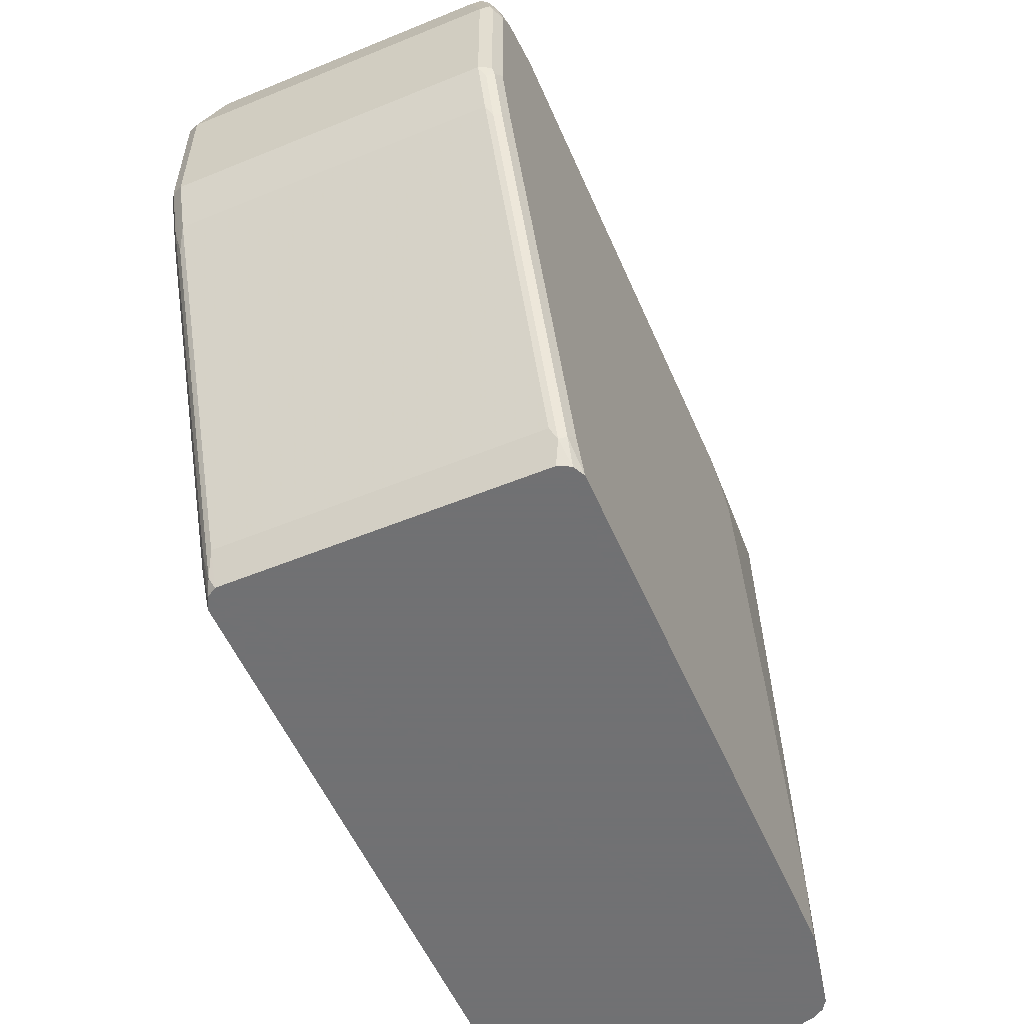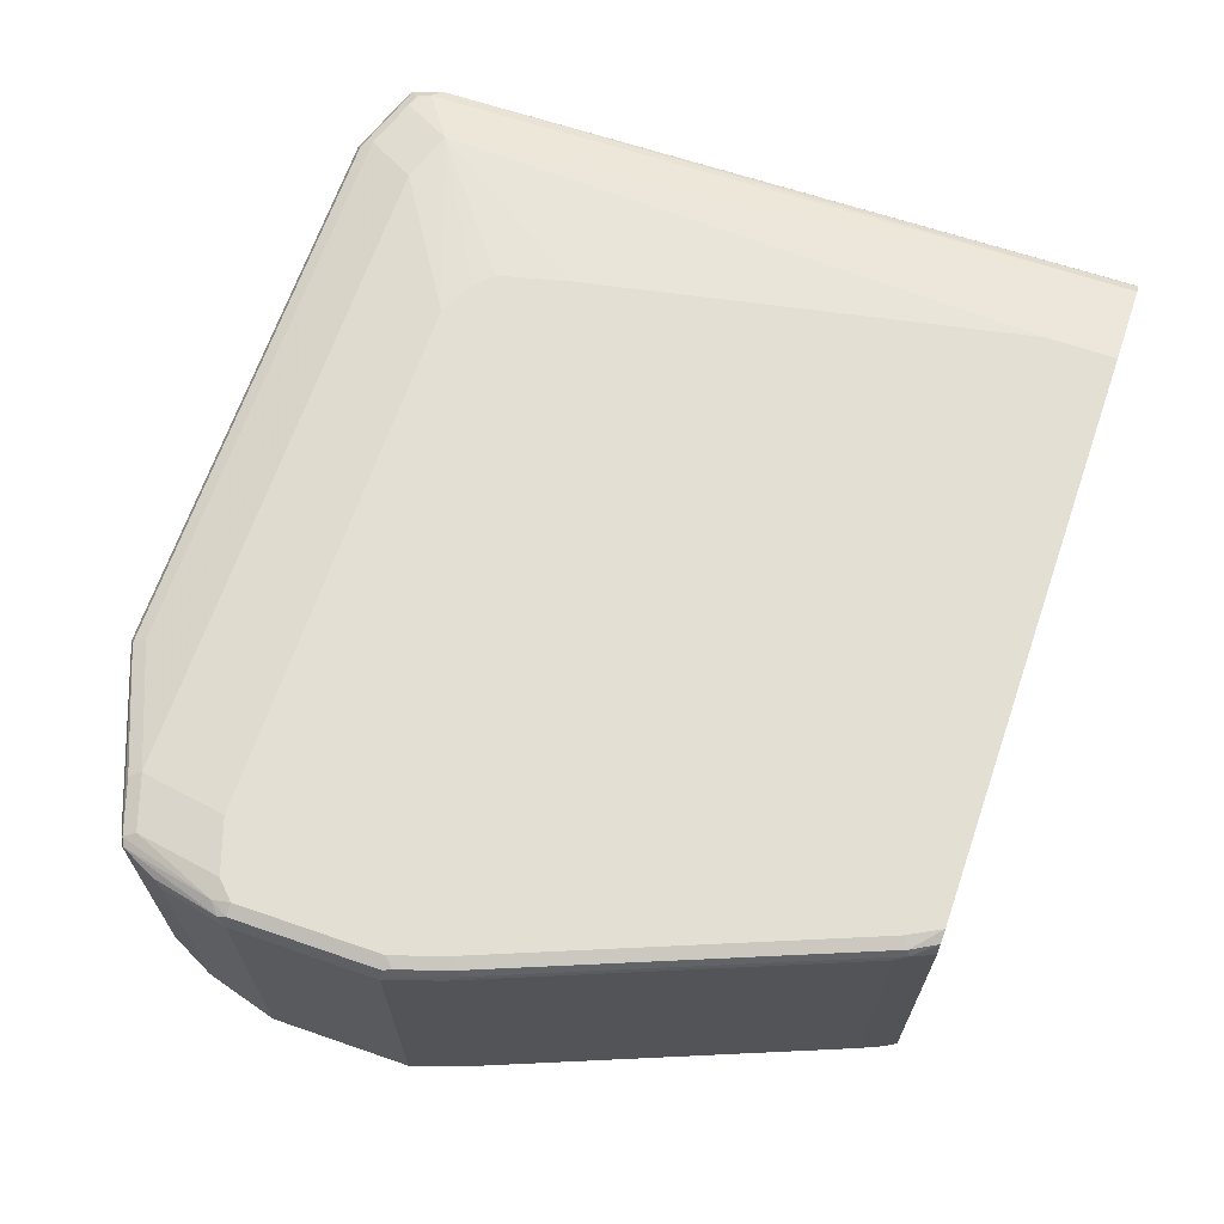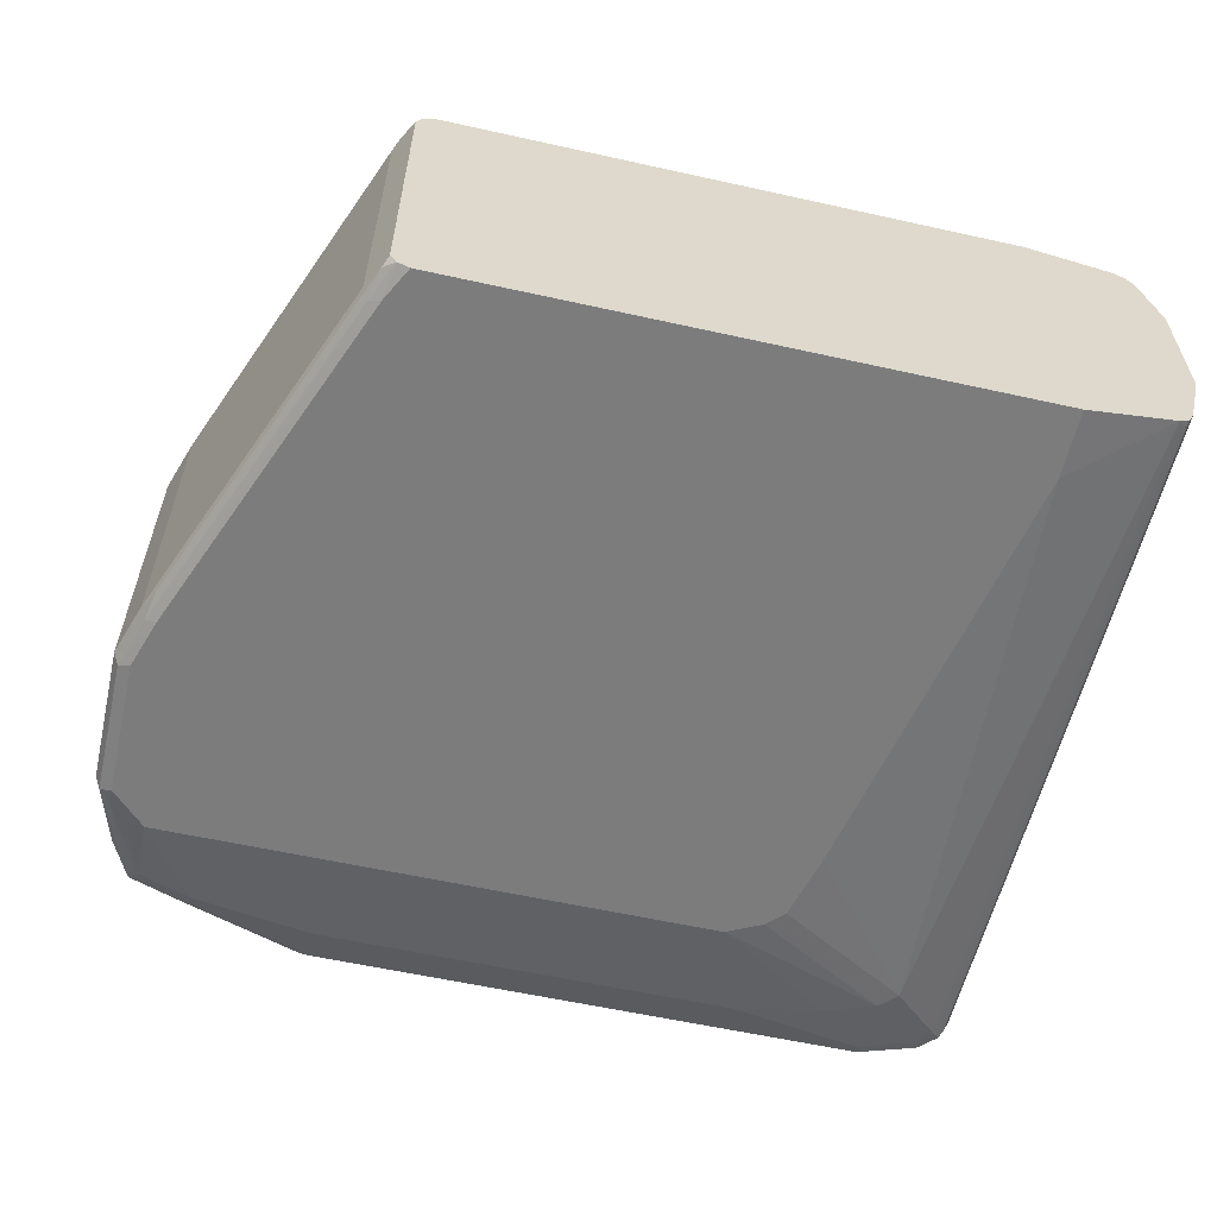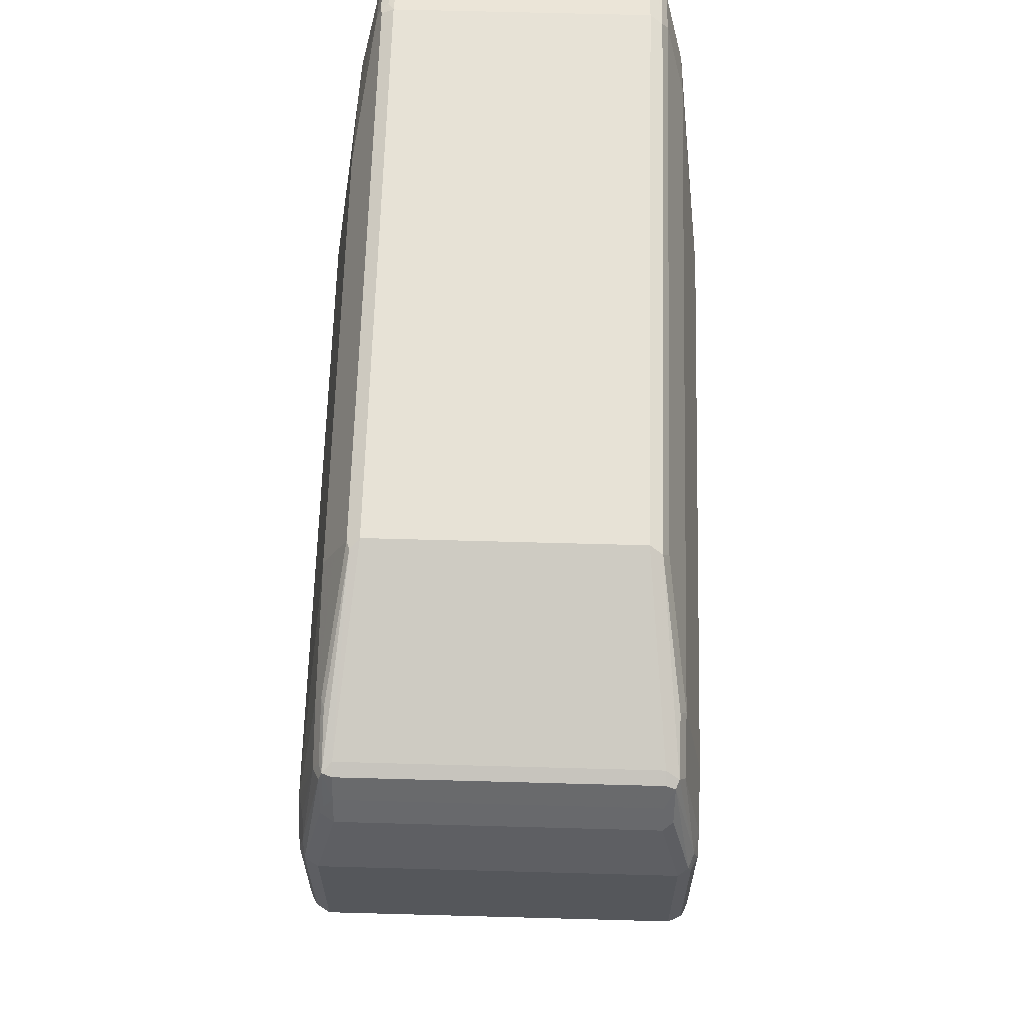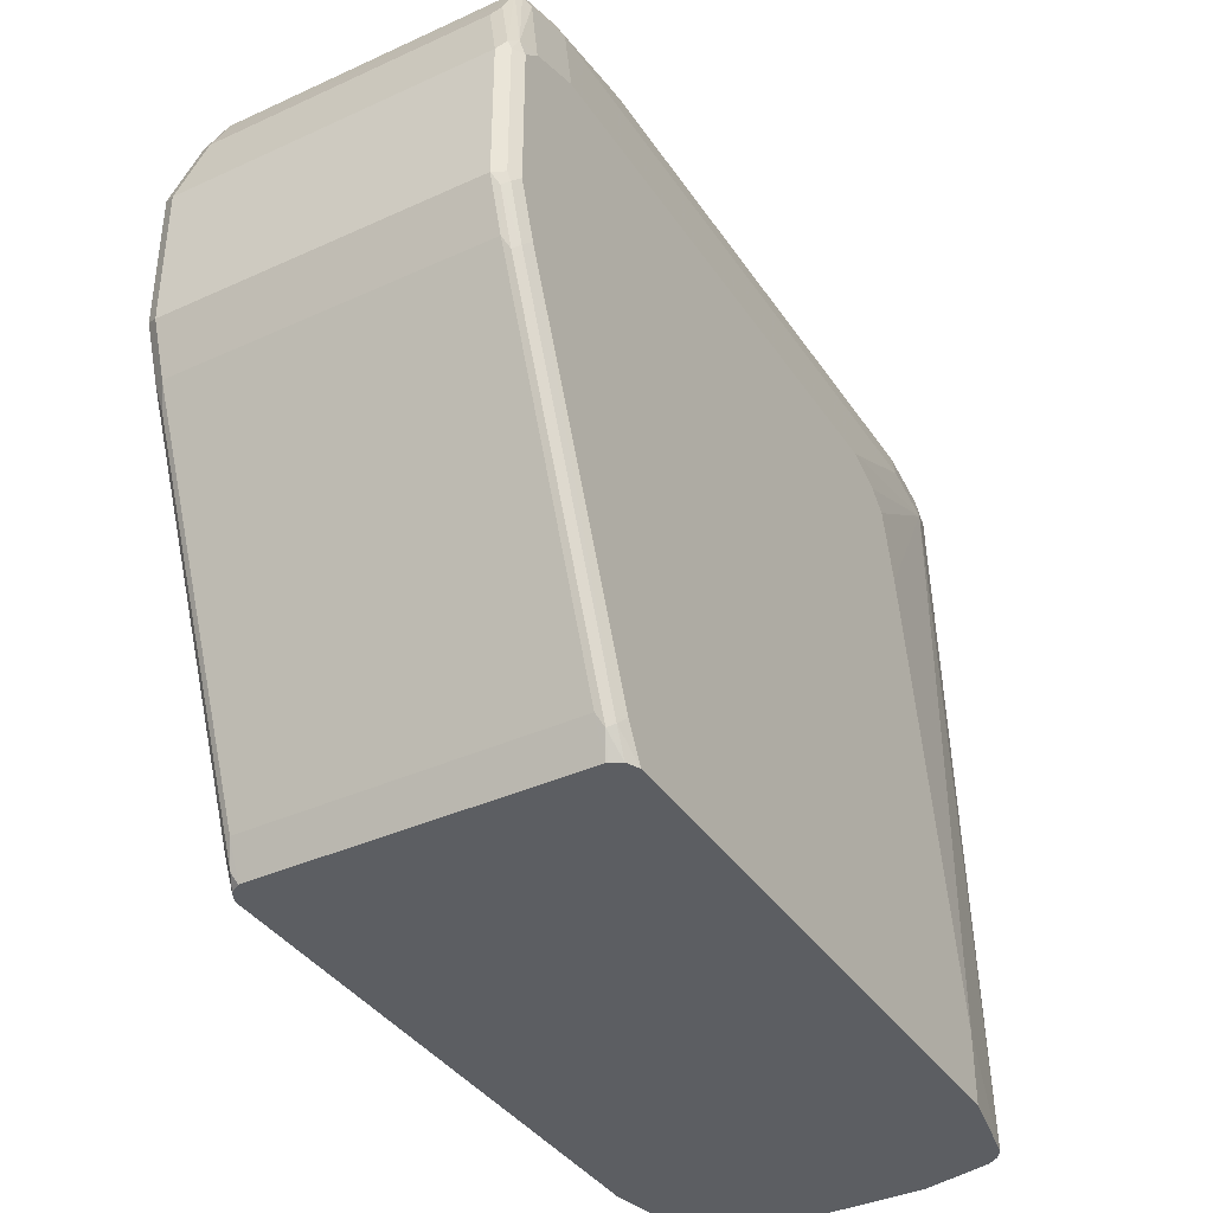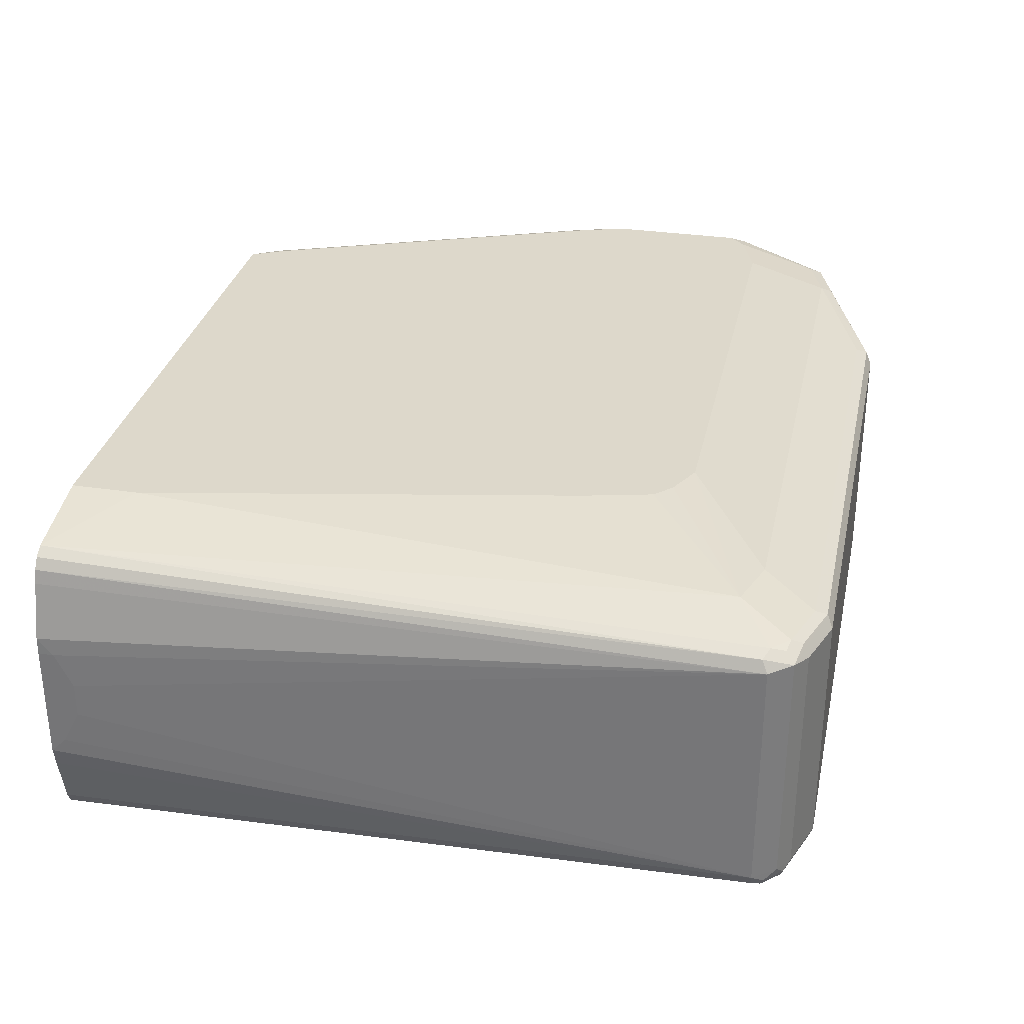
<metadata>
{"format":"obj","ext":"obj","renderer":"f3d","projection":"perspective","resolution":1024,"background":"white","views":[{"elev":-55.3,"azim":113.3,"up":"+Z"},{"elev":66.6,"azim":109.1,"up":"+Y"},{"elev":-58.8,"azim":167.1,"up":"+Y"},{"elev":63.6,"azim":91.6,"up":"+Z"},{"elev":-38.0,"azim":120.1,"up":"+Z"},{"elev":31.3,"azim":-77.9,"up":"+Y"}]}
</metadata>
<code>
v 0.3198 0.06583 0.4985
v 0.3229 0.0721 0.4953
v 0.279 0.06896 0.4828
v 0.2916 0.06583 0.4891
v 0.3198 -0.06583 0.4985
v 0.6207 0.06583 0.4985
v 0.3198 0.07523 0.4891
v 0.2947 0.0721 0.4859
v 0.6238 0.0721 0.4953
v 0.2838 0.07367 0.4781
v 0.2822 0.07523 0.4702
v 0.2775 0.07054 0.475
v 0.2728 0.06583 0.4702
v 0.279 -0.0627 0.4828
v 0.2916 0.07523 0.4796
v 0.2916 -0.06583 0.4891
v 0.3135 -0.06896 0.4953
v 0.3151 -0.07288 0.4937
v 0.3198 -0.0721 0.4953
v 0.6207 -0.06583 0.4985
v 0.7148 0.07523 0.4609
v 0.3386 0.08464 0.4609
v 0.6207 0.07523 0.4891
v 0.7179 0.08149 0.4577
v 0.6897 0.08149 0.4671
v 0.6866 0.08464 0.4609
v 0.2824 0.08444 0.08565
v 0.2759 0.0721 0.4671
v 0.3104 0.08464 0.4514
v 0.273 0.07503 0.08565
v 0.2709 0.06768 0.08565
v 0.2636 0.03741 0.08565
v 0.2633 0.02821 0.09406
v 0.2633 0.00939 0.1035
v 0.2728 -0.06583 0.4702
v 0.2853 -0.06896 0.4859
v 0.2759 -0.06896 0.4765
v 0.3198 -0.07523 0.4891
v 0.2869 -0.07288 0.4843
v 0.3903 -0.08229 0.475
v 0.6207 -0.0721 0.4953
v 0.6254 -0.07054 0.4961
v 0.7148 -0.07523 0.4609
v 0.721 0.07523 0.4577
v 0.7218 0.07993 0.4561
v 0.4139 0.09405 0.4138
v 0.7347 0.09169 0.4044
v 0.7148 0.08464 0.4514
v 0.696 0.09405 0.4138
v 0.2767 0.08067 0.08565
v 0.3292 0.09405 0.1223
v 0.3292 0.09405 0.08565
v 0.395 0.09405 0.4044
v 0.3857 0.09405 0.395
v 0.3762 0.09405 0.3574
v 0.348 0.09405 0.2163
v 0.2633 0.02821 0.08565
v 0.2633 -0.00939 0.1035
v 0.2633 -0.02821 0.09406
v 0.2633 -0.0366 0.08565
v 0.2657 -0.04719 0.08565
v 0.273 -0.07536 0.08565
v 0.2759 -0.0721 0.4702
v 0.2775 -0.07288 0.475
v 0.2916 -0.07523 0.4796
v 0.348 -0.08464 0.4609
v 0.395 -0.08464 0.4702
v 0.6207 -0.08464 0.4702
v 0.6207 -0.07836 0.4828
v 0.6866 -0.08464 0.4609
v 0.6866 -0.08149 0.4671
v 0.6913 -0.07993 0.4679
v 0.7195 -0.07993 0.4585
v 0.721 -0.07523 0.4577
v 0.7273 -0.07523 0.4452
v 0.7273 0.07523 0.4452
v 0.7312 0.07993 0.4373
v 0.7406 0.08934 0.3997
v 0.7399 0.0909 0.395
v 0.7336 0.09405 0.395
v 0.7242 0.09405 0.4044
v 0.6395 0.09405 0.08565
v 0.2758 -0.08096 0.08565
v 0.2763 -0.08168 0.08565
v 0.2775 -0.08229 0.08937
v 0.2822 -0.07523 0.4702
v 0.3198 -0.08464 0.4514
v 0.4139 -0.09405 0.4138
v 0.7148 -0.09405 0.4138
v 0.7148 -0.08464 0.4514
v 0.7148 -0.08149 0.4577
v 0.721 -0.08149 0.4545
v 0.7289 -0.07993 0.4397
v 0.7336 -0.07523 0.4326
v 0.7336 0.07523 0.4326
v 0.743 0.08464 0.395
v 0.7399 0.0909 0.3197
v 0.7336 0.09405 0.3197
v 0.6489 0.09405 0.1035
v 0.6537 0.09169 0.09878
v 0.6461 0.09087 0.08565
v 0.2812 -0.08413 0.08565
v 0.3104 -0.08464 0.442
v 0.395 -0.09405 0.4044
v 0.7336 -0.09405 0.395
v 0.7242 -0.09169 0.415
v 0.7336 -0.09169 0.4056
v 0.7399 -0.0909 0.3981
v 0.7304 -0.08149 0.4358
v 0.743 -0.08464 0.395
v 0.743 0.08464 0.3197
v 0.7399 0.08777 0.3135
v 0.7383 0.09169 0.3151
v 0.7242 0.09405 0.2916
v 0.7289 0.09169 0.2869
v 0.6552 0.08777 0.09721
v 0.6489 0.08527 0.08565
v 0.3292 -0.09405 0.08565
v 0.3292 -0.09405 0.1223
v 0.348 -0.09405 0.2163
v 0.3762 -0.09405 0.3574
v 0.3857 -0.09405 0.395
v 0.7336 -0.09405 0.3197
v 0.7399 -0.0909 0.3229
v 0.743 -0.08464 0.3197
v 0.7336 0.08464 0.2916
v 0.7304 0.08777 0.2853
v 0.6584 0.08464 0.1035
v 0.6494 0.08413 0.08565
v 0.6395 -0.09405 0.08565
v 0.7242 -0.09405 0.2916
v 0.7304 -0.0909 0.2947
v 0.7273 -0.08777 0.2791
v 0.7367 -0.08777 0.3072
v 0.7336 -0.08464 0.2916
v 0.6584 -0.08464 0.1035
v 0.6494 -0.08514 0.08565
v 0.6458 -0.0909 0.08565
v 0.6489 -0.09405 0.1035
v 0.6552 -0.0909 0.1066
v 0.6537 -0.08934 0.09878
v 0.6521 -0.08777 0.09094
f 1 2 3
f 73 92 109
f 73 109 93
f 73 93 75
f 73 75 74
f 75 93 94
f 75 94 77
f 75 77 76
f 77 94 95
f 77 95 96
f 77 96 78
f 78 96 79
f 79 96 111
f 79 111 97
f 79 97 98
f 79 98 80
f 82 99 100
f 82 100 101
f 88 139 131
f 88 130 139
f 88 118 130
f 88 119 118
f 88 120 119
f 88 121 120
f 73 90 92
f 88 122 121
f 87 104 88
f 87 122 104
f 87 103 122
f 86 102 103
f 85 102 86
f 84 102 85
f 88 104 122
f 88 131 123
f 73 91 90
f 71 91 73
f 46 80 98
f 46 98 114
f 46 114 99
f 46 99 82
f 46 82 52
f 46 52 51
f 46 51 56
f 46 56 55
f 46 55 54
f 46 54 53
f 47 78 79
f 47 79 80
f 47 80 81
f 47 81 48
f 62 83 63
f 63 83 84
f 63 84 64
f 70 91 71
f 70 90 91
f 70 89 90
f 68 70 69
f 68 89 70
f 67 89 68
f 71 73 72
f 67 88 89
f 66 87 88
f 65 103 87
f 65 86 103
f 64 86 65
f 64 85 86
f 64 84 85
f 66 88 67
f 88 123 105
f 88 105 89
f 89 105 107
f 112 126 127
f 112 127 115
f 112 115 113
f 116 128 129
f 116 129 117
f 116 127 126
f 116 126 128
f 123 131 124
f 124 131 132
f 124 132 133
f 124 133 134
f 124 134 125
f 125 134 133
f 125 133 135
f 126 135 136
f 126 136 128
f 128 136 137
f 138 140 139
f 138 141 140
f 138 142 141
f 137 142 138
f 136 142 137
f 133 136 135
f 111 126 112
f 133 142 136
f 132 141 133
f 132 140 141
f 131 140 132
f 131 139 140
f 130 138 139
f 128 137 129
f 133 141 142
f 111 135 126
f 111 125 135
f 108 125 110
f 97 113 98
f 97 112 113
f 96 125 111
f 96 110 125
f 94 96 95
f 94 110 96
f 97 111 112
f 94 108 110
f 93 109 94
f 92 108 109
f 92 107 108
f 90 107 92
f 90 106 107
f 89 107 106
f 94 109 108
f 46 81 80
f 98 113 115
f 99 114 100
f 108 124 125
f 105 108 107
f 105 124 108
f 105 123 124
f 103 121 122
f 103 120 121
f 98 115 114
f 103 119 120
f 102 118 119
f 101 116 117
f 100 116 101
f 100 127 116
f 100 115 127
f 100 114 115
f 102 119 103
f 46 49 81
f 89 106 90
f 45 77 78
f 9 24 25
f 9 25 26
f 9 26 23
f 10 15 11
f 11 27 28
f 11 28 12
f 11 15 29
f 11 29 27
f 12 28 13
f 13 28 30
f 13 30 31
f 13 31 32
f 13 32 33
f 13 33 34
f 13 34 58
f 13 58 35
f 14 36 16
f 21 44 45
f 21 74 44
f 21 43 74
f 20 42 43
f 20 41 42
f 19 40 41
f 9 21 24
f 19 38 40
f 18 39 65
f 18 38 19
f 17 39 18
f 17 36 39
f 14 37 36
f 14 35 37
f 18 65 38
f 21 45 24
f 7 23 26
f 7 22 29
f 45 78 47
f 1 3 4
f 1 4 16
f 1 16 5
f 1 5 20
f 1 20 6
f 1 6 9
f 1 9 2
f 2 7 15
f 2 15 8
f 2 8 3
f 2 9 23
f 2 23 7
f 3 10 11
f 3 11 12
f 3 12 13
f 3 13 35
f 6 21 9
f 6 43 21
f 6 20 43
f 5 41 20
f 5 19 41
f 5 18 19
f 7 29 15
f 5 17 18
f 5 16 36
f 3 15 10
f 3 8 15
f 3 16 4
f 3 14 16
f 3 35 14
f 5 36 17
f 22 46 29
f 7 26 22
f 22 49 46
f 38 87 66
f 36 64 39
f 36 37 64
f 35 64 37
f 35 63 64
f 35 62 63
f 38 66 67
f 35 61 62
f 35 59 60
f 35 58 59
f 33 58 34
f 33 59 58
f 33 60 59
f 33 57 60
f 35 60 61
f 32 57 33
f 38 67 40
f 40 67 68
f 45 76 77
f 22 26 49
f 45 75 76
f 45 74 75
f 44 74 45
f 43 73 74
f 39 64 65
f 42 73 43
f 42 71 72
f 41 71 42
f 41 70 71
f 41 69 70
f 40 69 41
f 40 68 69
f 42 72 73
f 29 56 51
f 38 65 87
f 29 55 56
f 27 137 138
f 27 129 137
f 27 117 129
f 27 101 117
f 27 82 101
f 27 51 52
f 27 138 130
f 27 29 51
f 26 81 49
f 26 48 81
f 24 26 25
f 24 48 26
f 24 47 48
f 24 45 47
f 27 50 28
f 27 130 118
f 27 52 82
f 27 31 30
f 29 53 54
f 29 46 53
f 28 50 30
f 27 30 50
f 29 54 55
f 27 32 31
f 27 118 102
f 27 57 32
f 27 61 60
f 27 62 61
f 27 83 62
f 27 84 83
f 27 102 84
f 27 60 57

</code>
